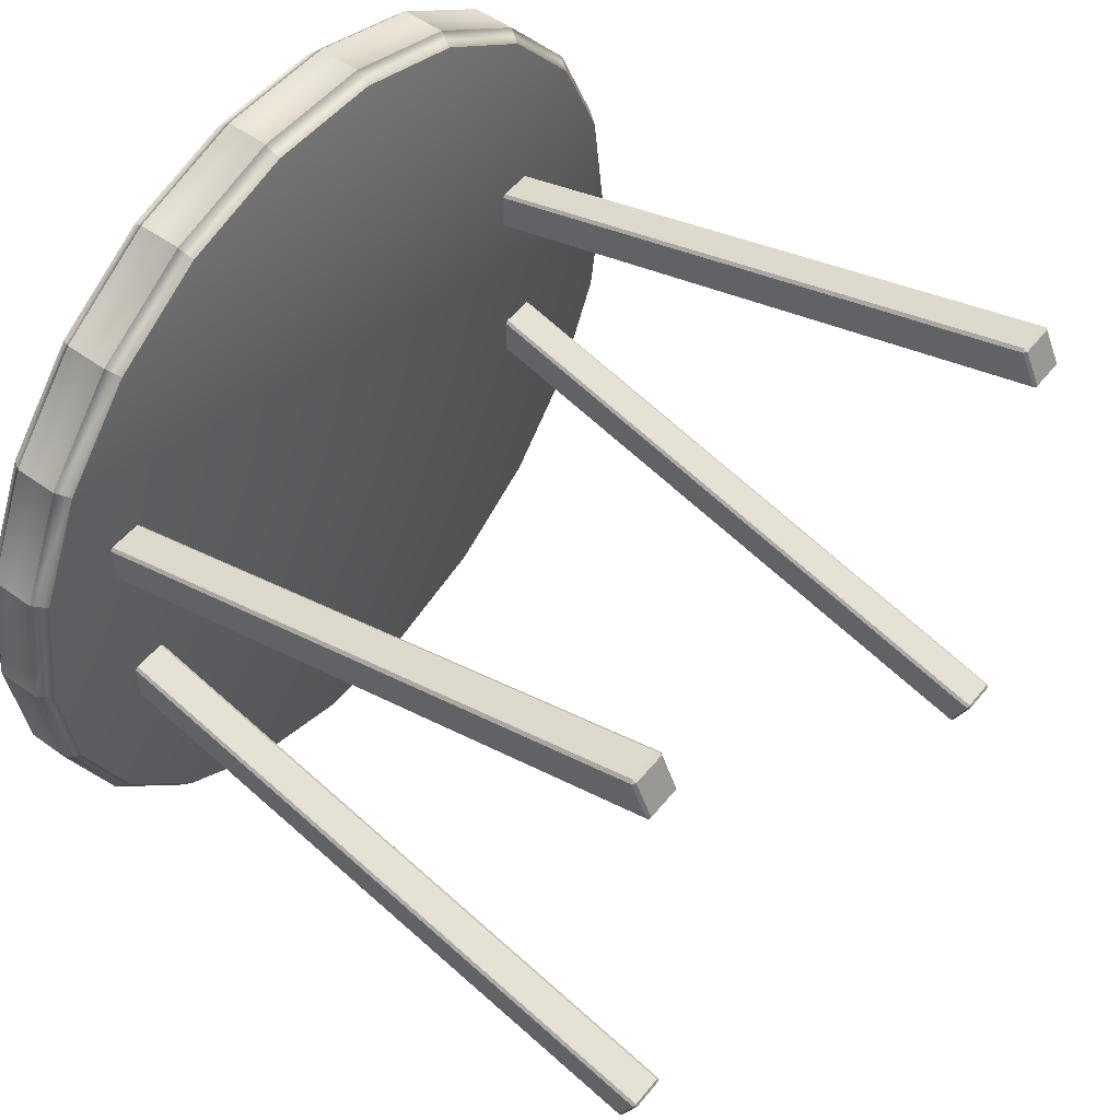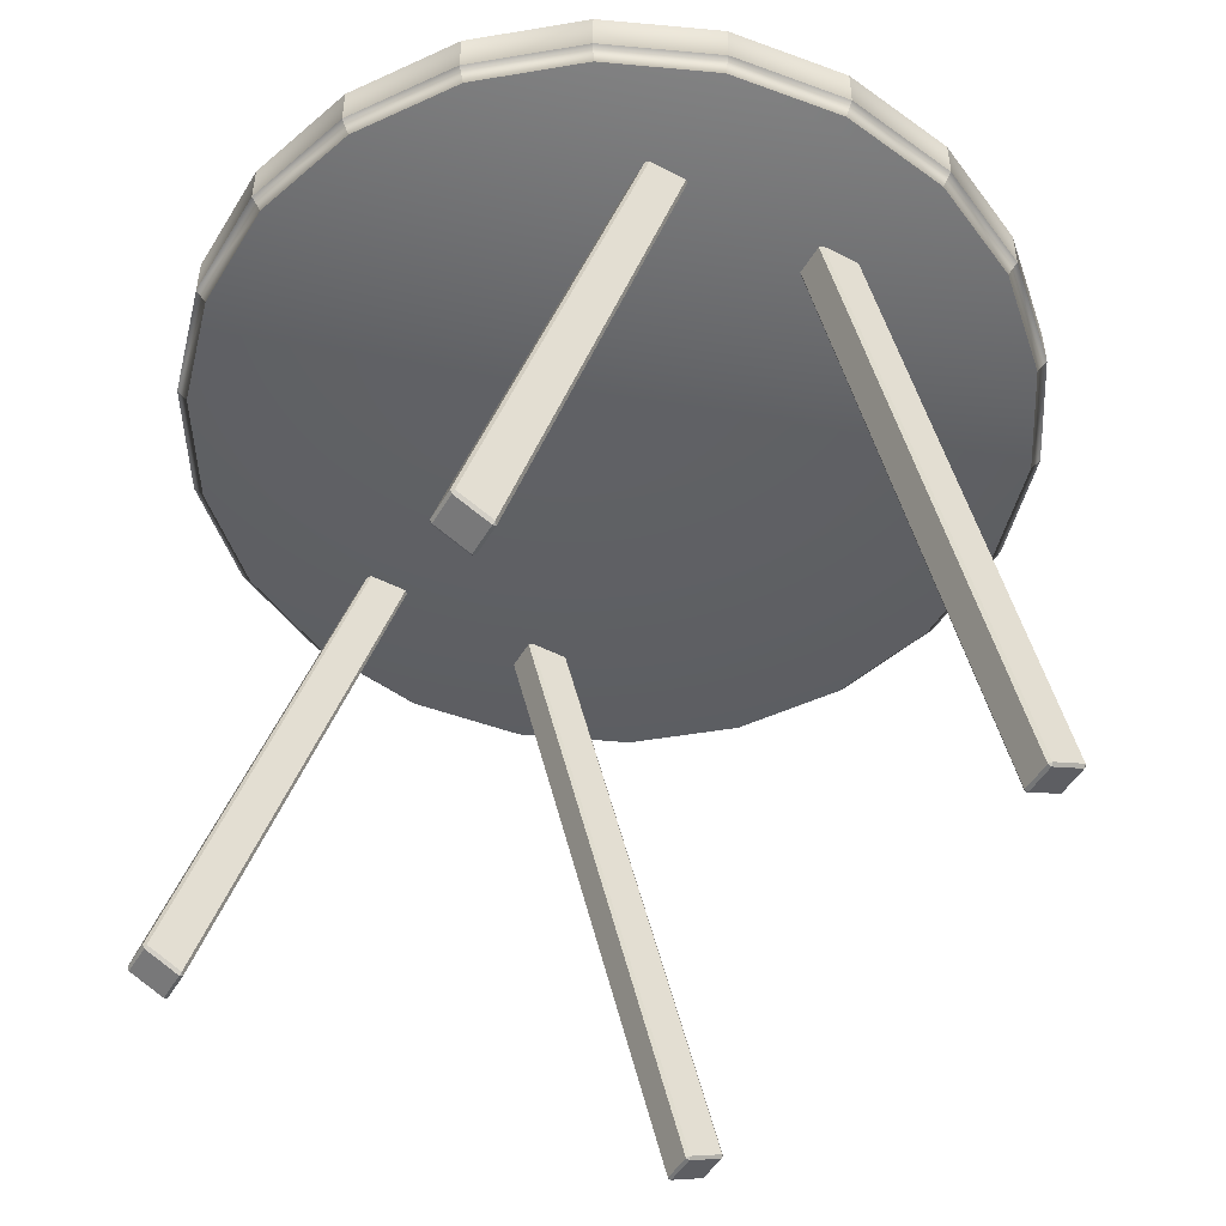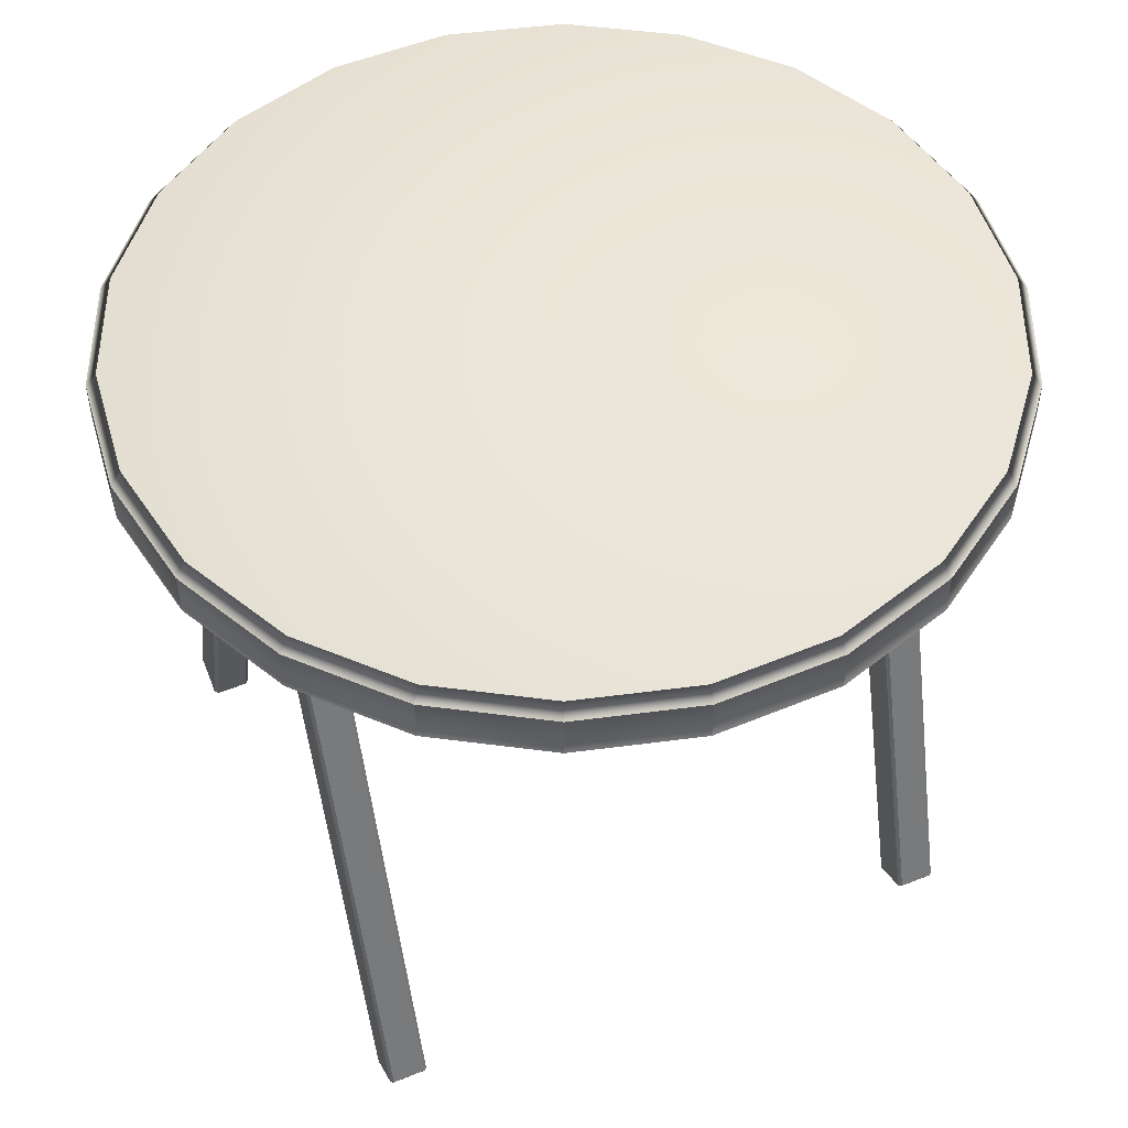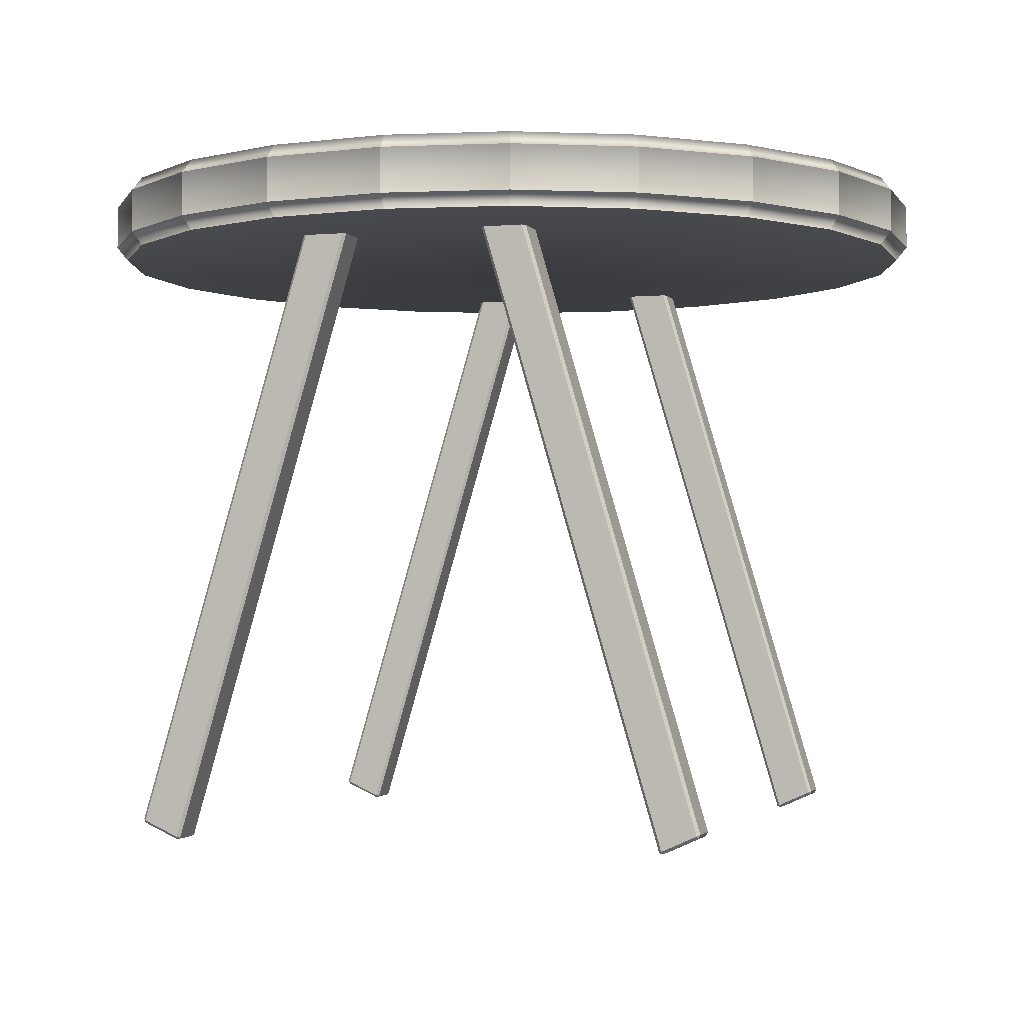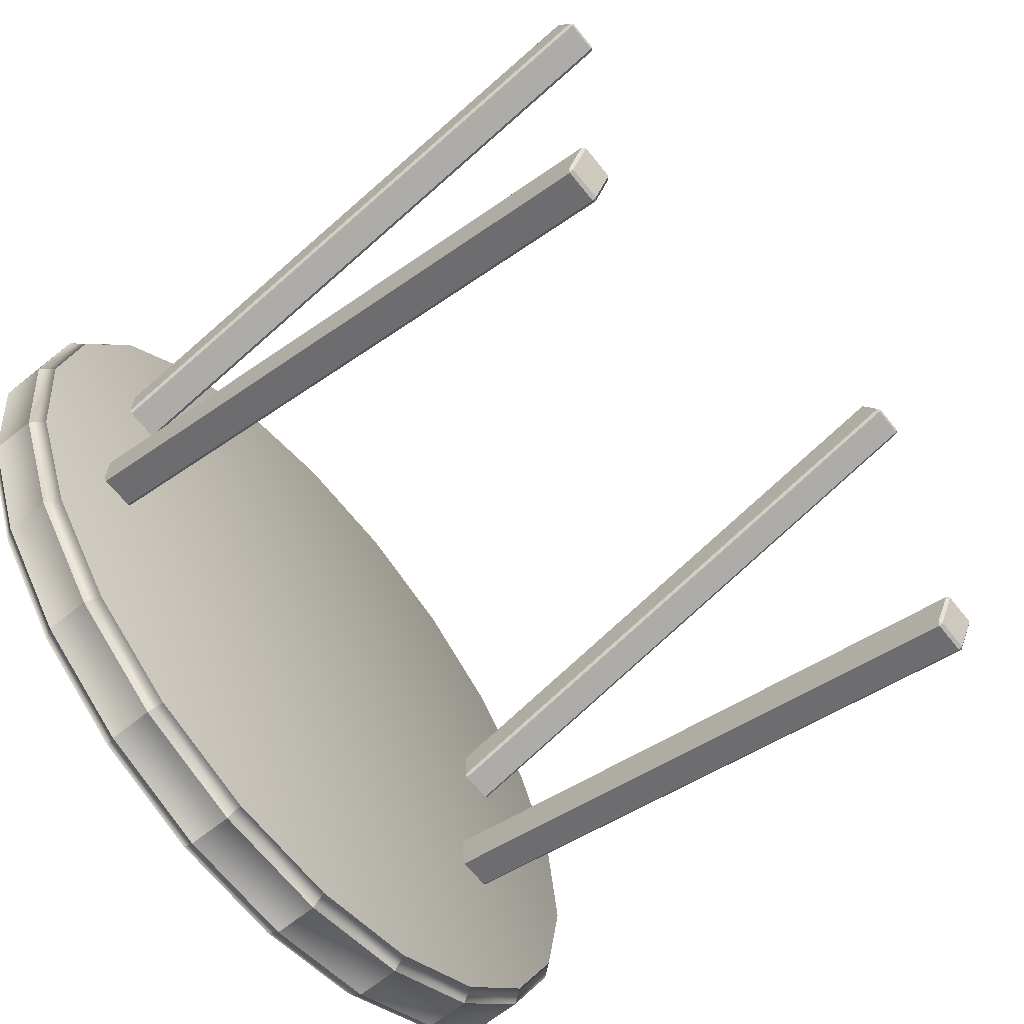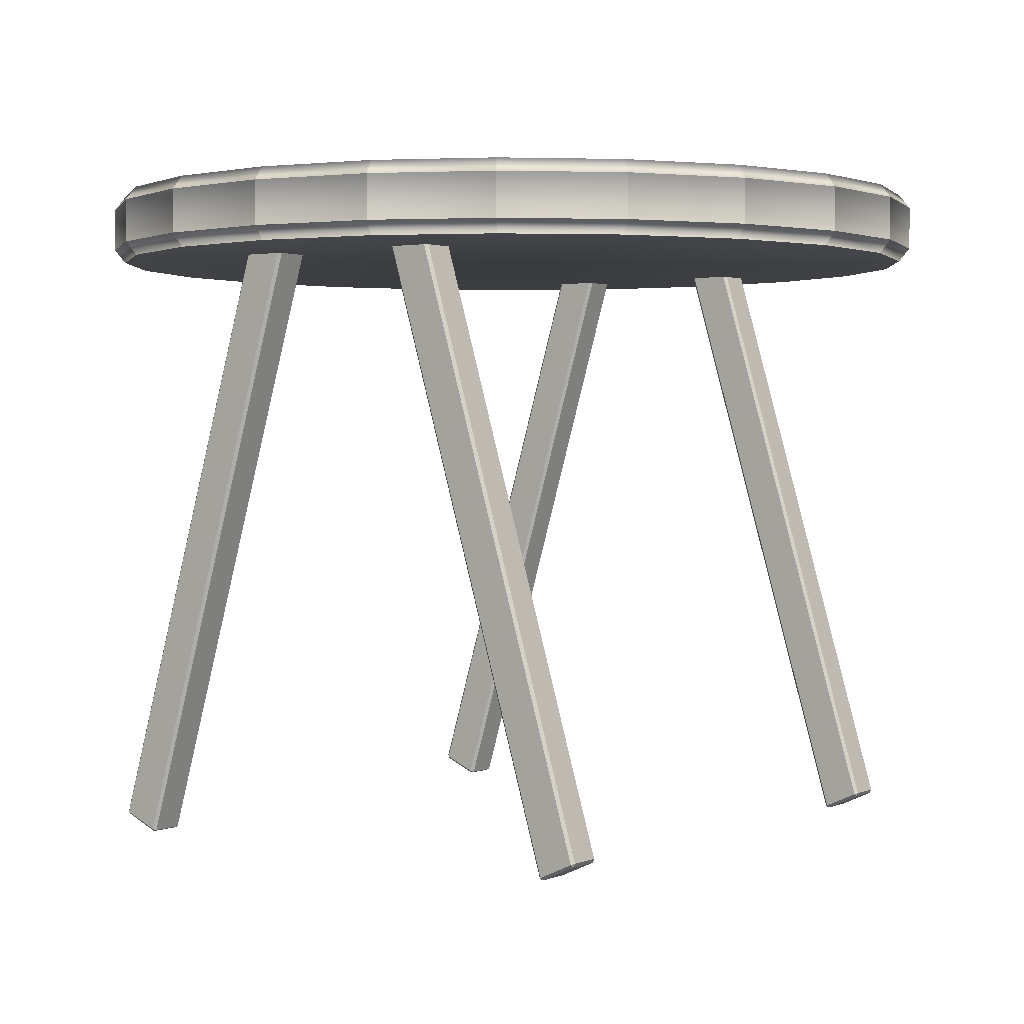
<metadata>
{"format":"obj","ext":"obj","renderer":"f3d","projection":"perspective","resolution":1024,"background":"white","views":[{"elev":52.6,"azim":128.0,"up":"+Y"},{"elev":-49.1,"azim":-119.5,"up":"+Z"},{"elev":50.8,"azim":156.3,"up":"+Z"},{"elev":-2.2,"azim":-72.5,"up":"+Z"},{"elev":-66.6,"azim":128.7,"up":"+Y"},{"elev":1.6,"azim":-54.5,"up":"+Z"}]}
</metadata>
<code>
o SideTable_309
v 0.2365 0.2463 -0.3196
v 0.2365 0.2191 -0.3319
v 0.2365 0.07647 0.1532
v 0.2365 0.1036 0.1655
v 0.2644 0.2484 -0.3187
v 0.2388 0.2484 -0.3187
v 0.2388 0.1057 0.1664
v 0.2644 0.1057 0.1664
v -0.1831 0.2197 -0.334
v -0.2087 0.2197 -0.334
v -0.2087 0.2469 -0.3217
v -0.1831 0.2469 -0.3217
v 0.2388 0.217 -0.3328
v 0.2644 0.217 -0.3328
v 0.2644 0.07435 0.1523
v 0.2388 0.07435 0.1523
v 0.2666 0.2191 -0.3319
v 0.2666 0.2463 -0.3196
v 0.2666 0.1036 0.1655
v 0.2666 0.07647 0.1532
v -0.211 0.2463 -0.3196
v -0.211 0.2191 -0.3319
v -0.211 0.07647 0.1532
v -0.211 0.1036 0.1655
v -0.1831 0.2484 -0.3187
v -0.2087 0.2484 -0.3187
v -0.2087 0.1057 0.1664
v -0.1831 0.1057 0.1664
v 0.2388 -0.1739 -0.333
v 0.2388 -0.03161 0.1522
v 0.2644 -0.03161 0.1522
v 0.2644 -0.1739 -0.333
v -0.2087 0.217 -0.3328
v -0.1831 0.217 -0.3328
v -0.1831 0.07435 0.1523
v -0.2087 0.07435 0.1523
v -0.1808 0.2191 -0.3319
v -0.1808 0.2463 -0.3196
v -0.1808 0.1036 0.1655
v -0.1808 0.07647 0.1532
v 0.2365 -0.2032 -0.3198
v 0.2365 -0.06087 0.1654
v 0.2365 -0.03373 0.1532
v 0.2365 -0.1761 -0.332
v 0.2644 -0.2053 -0.3188
v 0.2644 -0.06299 0.1664
v 0.2388 -0.06299 0.1664
v 0.2388 -0.2053 -0.3188
v -0.2087 -0.1739 -0.333
v -0.2087 -0.03161 0.1522
v -0.1831 -0.03161 0.1522
v -0.1831 -0.1739 -0.333
v 0.2644 -0.1767 -0.3341
v 0.2644 -0.2038 -0.3219
v 0.2388 -0.2038 -0.3219
v 0.2388 -0.1767 -0.3341
v 0.2666 -0.1761 -0.332
v 0.2666 -0.03373 0.1532
v 0.2666 -0.06087 0.1654
v 0.2666 -0.2032 -0.3198
v -0.211 -0.2032 -0.3198
v -0.211 -0.06087 0.1654
v -0.211 -0.03373 0.1532
v -0.211 -0.1761 -0.332
v -0.1831 -0.2053 -0.3188
v -0.1831 -0.06299 0.1664
v -0.2087 -0.06299 0.1664
v -0.2087 -0.2053 -0.3188
v -0.1831 -0.1767 -0.3341
v -0.1831 -0.2038 -0.3219
v -0.2087 -0.2038 -0.3219
v -0.2087 -0.1767 -0.3341
v -0.1808 -0.1761 -0.332
v -0.1808 -0.03373 0.1532
v -0.1808 -0.06087 0.1654
v -0.1808 -0.2032 -0.3198
v 0.2388 0.2197 -0.334
v 0.2644 0.2197 -0.334
v 0.2388 0.2469 -0.3217
v 0.2644 0.2469 -0.3217
v -0.308 0.1019 0.1529
v -0.3202 0.006947 0.1529
v -0.3202 0.006936 0.1867
v -0.308 0.1019 0.1867
v -0.2695 0.1895 0.153
v -0.2695 0.1895 0.1868
v -0.3052 -0.0876 0.1867
v -0.3052 -0.08759 0.1529
v -0.2642 -0.1741 0.1866
v -0.2642 -0.1741 0.1528
v -0.2005 -0.2455 0.1866
v -0.2005 -0.2455 0.1528
v -0.2972 -0.08509 0.1424
v -0.3118 0.007075 0.1424
v -0.3118 0.007056 0.1972
v -0.2972 -0.08511 0.1971
v -0.2572 -0.1694 0.1424
v -0.2572 -0.1694 0.1971
v -0.195 -0.239 0.1423
v -0.195 -0.239 0.1971
v -0.2624 0.1851 0.1972
v -0.2023 0.2565 0.1973
v -0.2079 0.2628 0.1868
v -0.2999 0.09961 0.1972
v -0.2999 0.09963 0.1425
v -0.2624 0.1851 0.1425
v -0.1192 -0.296 0.1528
v -0.1192 -0.2961 0.1866
v -0.02695 -0.3217 0.1866
v -0.02695 -0.3217 0.1528
v 0.06875 -0.3203 0.1866
v 0.06875 -0.3203 0.1528
v 0.1602 -0.2919 0.1866
v 0.1602 -0.2919 0.1528
v 0.2399 -0.239 0.1866
v 0.2399 -0.239 0.1528
v -0.1158 -0.2883 0.1423
v -0.1158 -0.2883 0.1971
v -0.02588 -0.3133 0.1423
v -0.02588 -0.3133 0.1971
v 0.06743 -0.3119 0.1423
v 0.06743 -0.3119 0.1971
v 0.1566 -0.2843 0.1423
v 0.1566 -0.2843 0.1971
v 0.2343 -0.2327 0.1423
v 0.2343 -0.2327 0.1971
v 0.3016 -0.1658 0.1528
v 0.3016 -0.1658 0.1866
v 0.34 -0.07812 0.1867
v 0.34 -0.07811 0.1529
v 0.3523 0.01681 0.1867
v 0.3523 0.01682 0.1529
v 0.3373 0.1113 0.1867
v 0.3373 0.1114 0.1529
v 0.2962 0.1978 0.1868
v 0.2962 0.1978 0.153
v 0.2325 0.2692 0.1868
v 0.2325 0.2692 0.153
v 0.2944 -0.1613 0.1424
v 0.2944 -0.1613 0.1971
v 0.3319 -0.07587 0.1971
v 0.3438 0.0167 0.1424
v 0.3319 -0.07585 0.1424
v 0.3292 0.1089 0.1425
v 0.2892 0.1932 0.1425
v 0.2271 0.2628 0.1425
v 0.3438 0.01668 0.1972
v 0.3292 0.1088 0.1972
v 0.2892 0.1932 0.1972
v 0.1512 0.3198 0.153
v 0.1512 0.3198 0.1868
v 0.05898 0.3454 0.1868
v 0.05898 0.3454 0.153
v -0.03673 0.344 0.1868
v -0.03673 0.344 0.153
v -0.1282 0.3157 0.1868
v -0.1282 0.3157 0.153
v -0.2079 0.2628 0.153
v 0.1478 0.3121 0.1425
v 0.2271 0.2628 0.1973
v 0.1478 0.3121 0.1973
v 0.0579 0.3371 0.1425
v 0.0579 0.337 0.1973
v -0.03541 0.3357 0.1425
v -0.03541 0.3357 0.1973
v -0.1245 0.3081 0.1425
v -0.1245 0.3081 0.1973
v -0.2023 0.2565 0.1425
f 1 3 2
f 1 4 3
f 5 7 6
f 5 8 7
f 9 11 10
f 9 12 11
f 13 15 14
f 13 16 15
f 17 19 18
f 17 20 19
f 21 23 22
f 21 24 23
f 25 27 26
f 25 28 27
f 29 31 30
f 29 32 31
f 33 35 34
f 33 36 35
f 37 39 38
f 37 40 39
f 41 43 42
f 41 44 43
f 45 47 46
f 45 48 47
f 49 51 50
f 49 52 51
f 53 55 54
f 53 56 55
f 57 59 58
f 57 60 59
f 61 63 62
f 61 64 63
f 65 67 66
f 65 68 67
f 69 71 70
f 69 72 71
f 73 75 74
f 73 76 75
f 77 2 13
f 78 14 17
f 79 6 1
f 80 18 5
f 10 22 33
f 9 34 37
f 11 26 21
f 12 38 25
f 56 29 44
f 53 57 32
f 55 41 48
f 54 45 60
f 72 49 64
f 69 73 52
f 71 61 68
f 70 65 76
f 78 13 14
f 78 77 13
f 2 16 13
f 2 3 16
f 20 14 15
f 20 17 14
f 80 17 18
f 80 78 17
f 8 18 19
f 8 5 18
f 79 5 6
f 79 80 5
f 4 6 7
f 4 1 6
f 77 1 2
f 77 79 1
f 9 33 34
f 9 10 33
f 22 36 33
f 22 23 36
f 40 34 35
f 40 37 34
f 12 37 38
f 12 9 37
f 28 38 39
f 28 25 38
f 11 25 26
f 11 12 25
f 24 26 27
f 24 21 26
f 10 21 22
f 10 11 21
f 32 56 53
f 32 29 56
f 29 43 44
f 29 30 43
f 31 57 58
f 31 32 57
f 60 53 54
f 60 57 53
f 59 45 46
f 59 60 45
f 48 54 55
f 48 45 54
f 47 41 42
f 47 48 41
f 44 55 56
f 44 41 55
f 52 72 69
f 52 49 72
f 49 63 64
f 49 50 63
f 51 73 74
f 51 52 73
f 76 69 70
f 76 73 69
f 75 65 66
f 75 76 65
f 68 70 71
f 68 65 70
f 67 61 62
f 67 68 61
f 64 71 72
f 64 61 71
f 78 79 77
f 78 80 79
f 81 83 82
f 81 84 83
f 85 84 81
f 85 86 84
f 82 83 87
f 82 87 88
f 88 87 89
f 88 89 90
f 90 89 91
f 90 91 92
f 82 88 93
f 82 93 94
f 81 82 94
f 87 83 95
f 87 95 96
f 89 87 96
f 88 97 93
f 88 90 97
f 89 96 98
f 91 89 98
f 90 99 97
f 90 92 99
f 91 98 100
f 86 102 101
f 86 103 102
f 84 86 101
f 84 101 104
f 83 104 95
f 83 84 104
f 81 94 105
f 85 81 105
f 85 105 106
f 92 108 107
f 92 91 108
f 107 108 109
f 107 109 110
f 110 109 111
f 110 111 112
f 112 111 113
f 112 113 114
f 114 113 115
f 114 115 116
f 92 107 117
f 92 117 99
f 108 91 100
f 108 100 118
f 109 108 118
f 107 119 117
f 107 110 119
f 109 118 120
f 111 109 120
f 110 121 119
f 110 112 121
f 111 120 122
f 113 111 122
f 112 123 121
f 112 114 123
f 113 122 124
f 115 113 124
f 114 125 123
f 114 116 125
f 115 124 126
f 116 128 127
f 116 115 128
f 127 128 129
f 127 129 130
f 130 129 131
f 130 131 132
f 132 131 133
f 132 133 134
f 134 133 135
f 134 135 136
f 136 135 137
f 136 137 138
f 116 127 139
f 116 139 125
f 128 115 126
f 128 126 140
f 129 128 140
f 129 140 141
f 131 129 141
f 130 132 142
f 130 142 143
f 127 143 139
f 127 130 143
f 132 144 142
f 132 134 144
f 134 145 144
f 134 136 145
f 136 146 145
f 136 138 146
f 131 141 147
f 133 131 147
f 133 147 148
f 135 133 148
f 135 148 149
f 138 151 150
f 138 137 151
f 150 151 152
f 150 152 153
f 153 152 154
f 153 154 155
f 155 154 156
f 155 156 157
f 157 156 103
f 157 103 158
f 138 150 159
f 138 159 146
f 151 137 160
f 151 160 161
f 152 151 161
f 150 162 159
f 150 153 162
f 152 161 163
f 154 152 163
f 153 164 162
f 153 155 164
f 154 163 165
f 156 154 165
f 155 166 164
f 155 157 166
f 156 165 167
f 103 156 167
f 157 168 166
f 157 158 168
f 103 167 102
f 158 86 85
f 158 103 86
f 158 85 106
f 158 106 168
f 104 96 95
f 96 104 101
f 96 101 98
f 98 101 102
f 98 102 100
f 100 102 167
f 100 167 118
f 118 167 165
f 118 165 120
f 120 165 163
f 120 163 122
f 122 163 161
f 122 161 124
f 124 161 160
f 124 160 126
f 126 160 149
f 126 149 140
f 140 149 148
f 140 148 141
f 141 148 147
f 137 149 160
f 137 135 149
f 93 105 94
f 105 93 106
f 106 93 97
f 106 97 168
f 168 97 99
f 168 99 166
f 166 99 117
f 166 117 164
f 164 117 119
f 164 119 162
f 162 119 121
f 162 121 159
f 159 121 123
f 159 123 146
f 146 123 125
f 146 125 145
f 145 125 139
f 145 139 144
f 144 139 143
f 144 143 142

</code>
